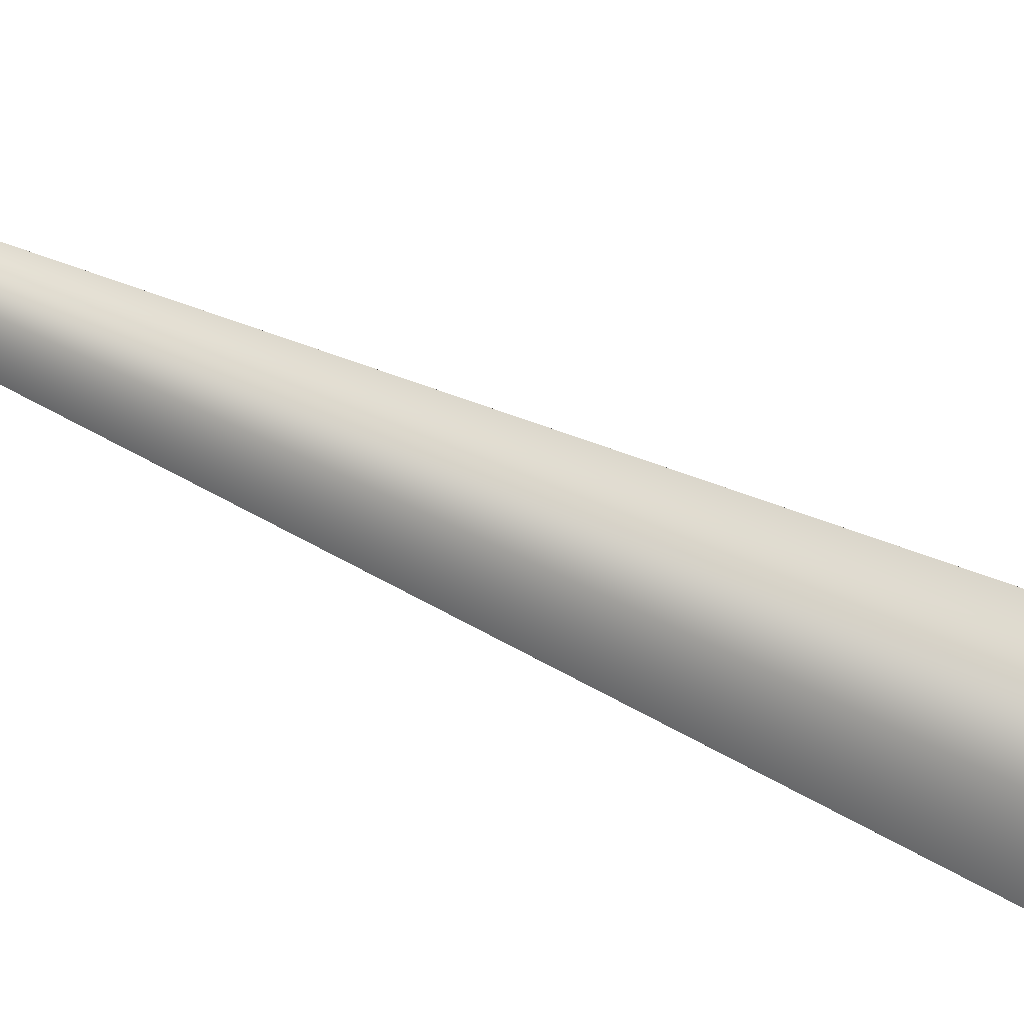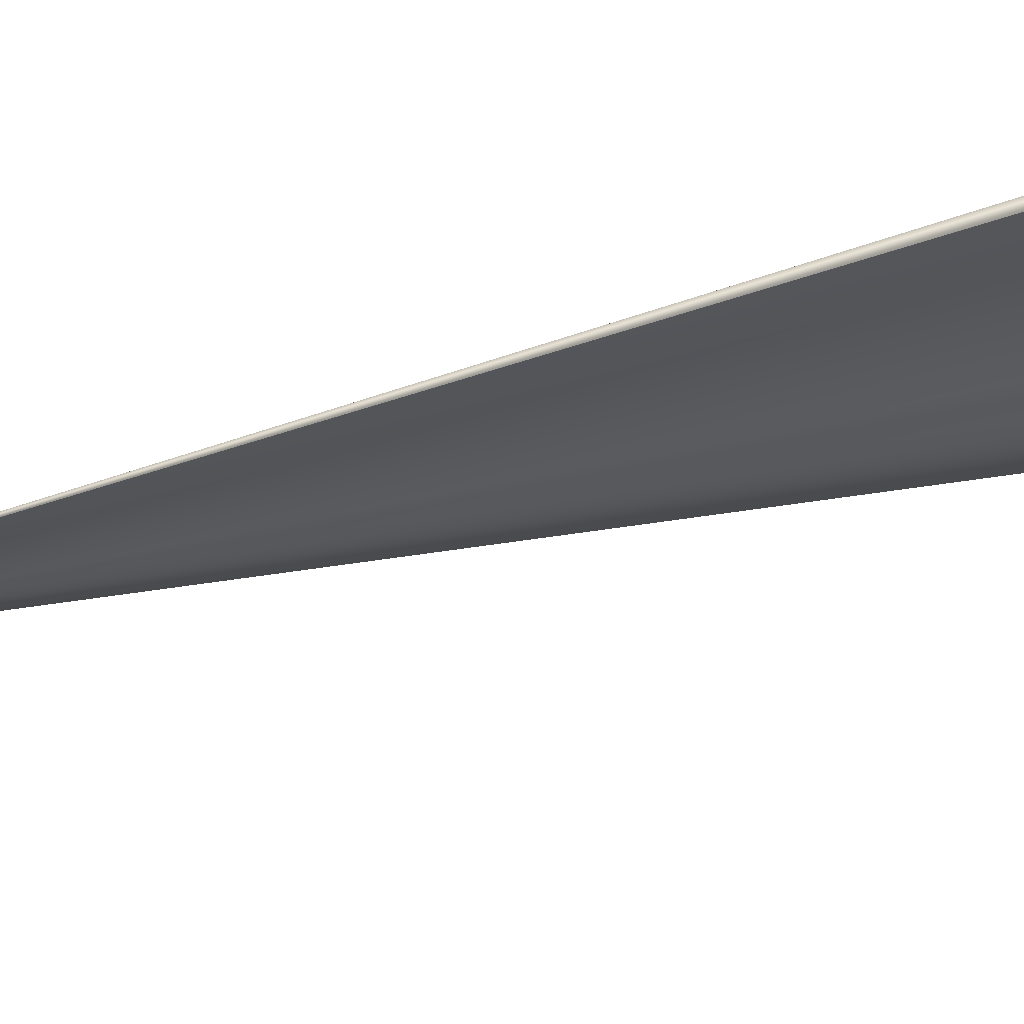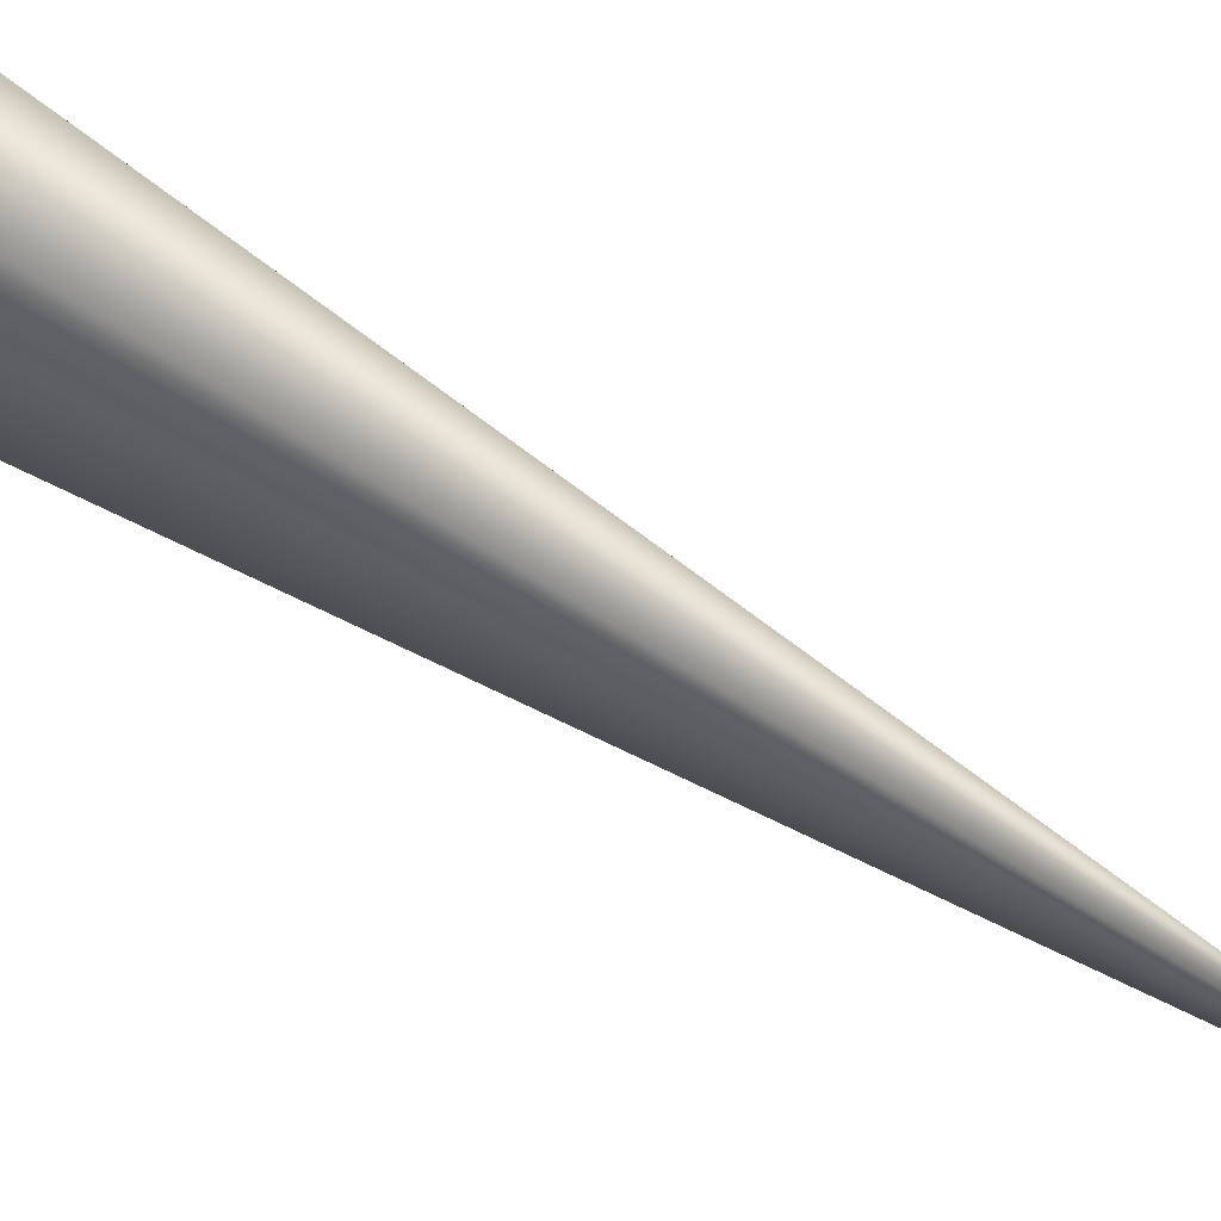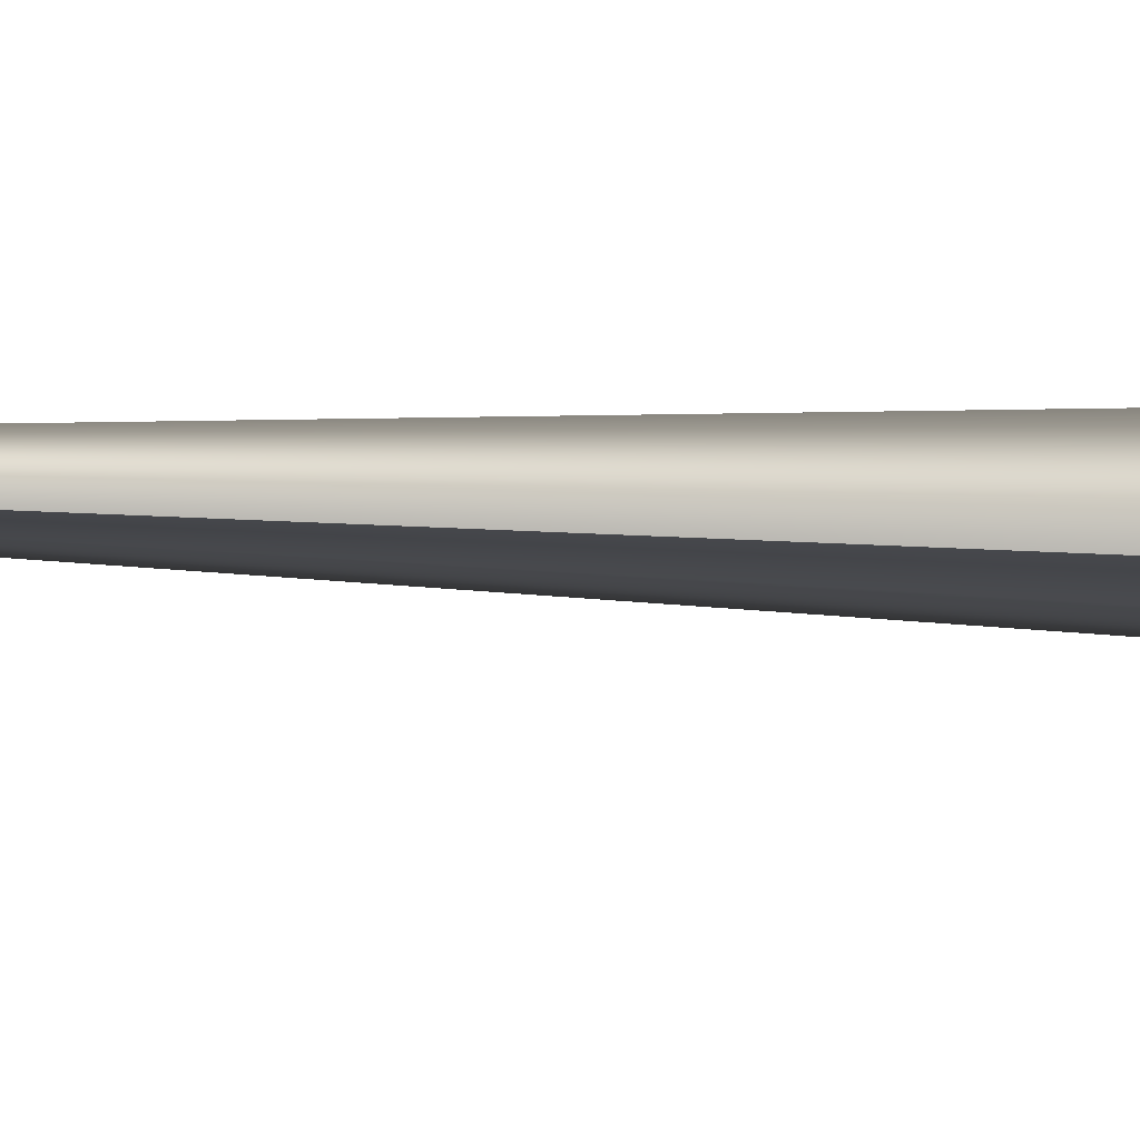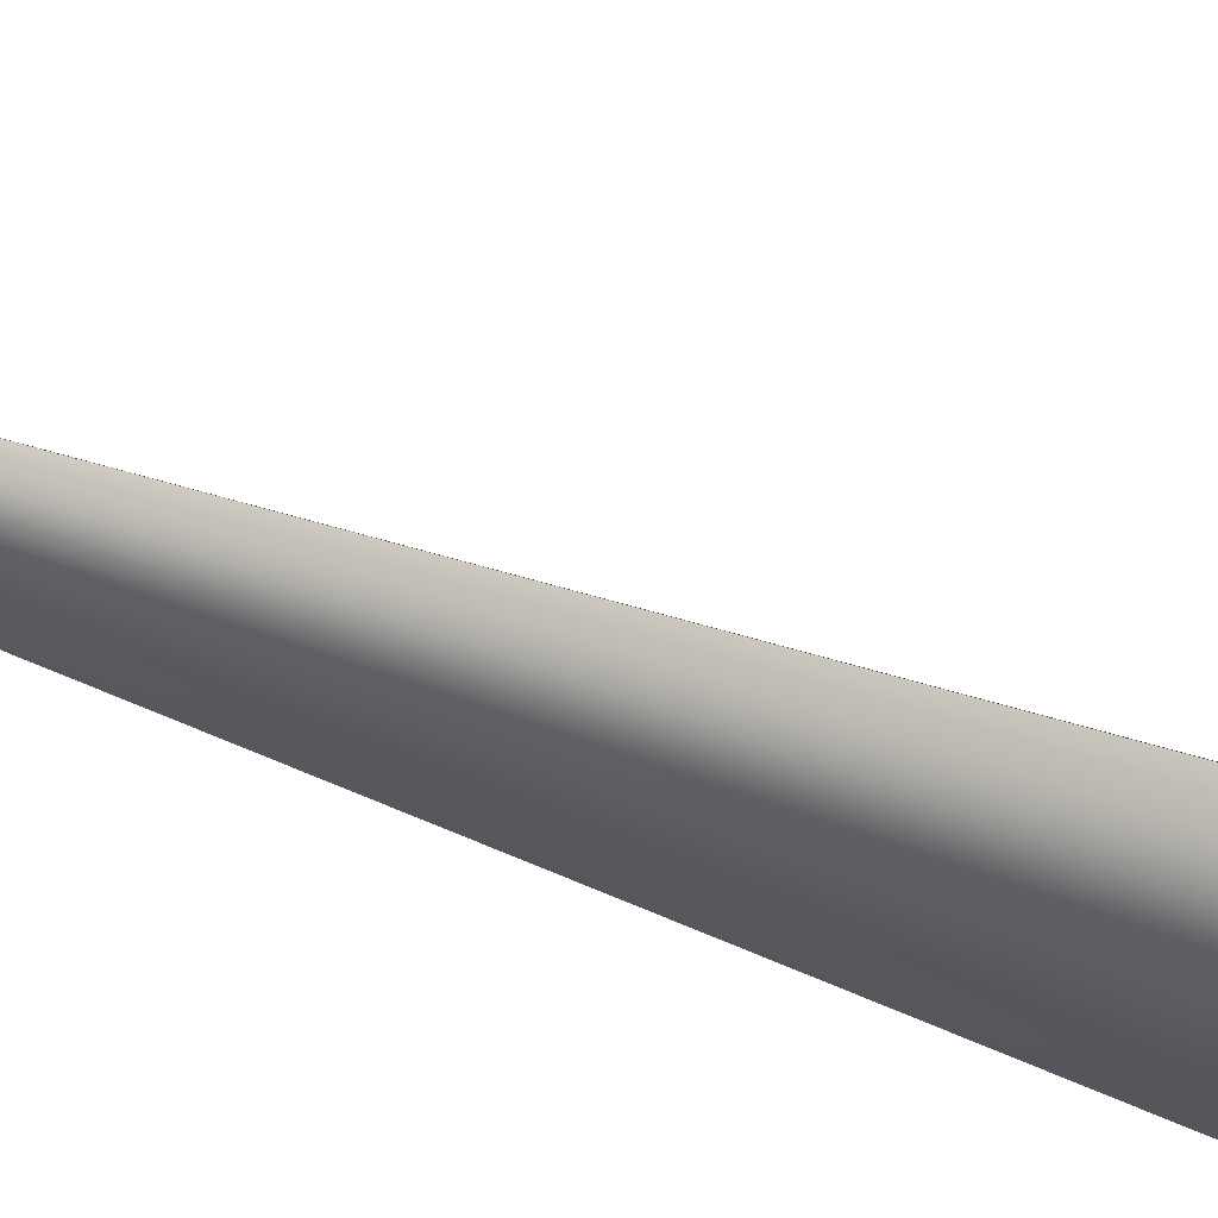
<metadata>
{"format":"obj","ext":"obj","renderer":"f3d","projection":"perspective","resolution":1024,"background":"white","views":[{"elev":26.6,"azim":137.8,"up":"+Y"},{"elev":-13.6,"azim":148.0,"up":"+Y"},{"elev":-24.2,"azim":-140.1,"up":"+Y"},{"elev":3.6,"azim":93.7,"up":"+Y"},{"elev":65.4,"azim":115.6,"up":"+Y"}]}
</metadata>
<code>
v 0.1148 0.05093 0.8265
v 0.07722 0.02165 0.08381
v -0.01653 0.05898 0
v 0.1148 0.05093 0.8265
v 0.1148 0.05093 0.8265
v 0.000381 -0.001358 0
v 0.1148 0.05092 0.8264
v 0.00264 0.00074 -0.002624
v -0.04151 -0.01163 0.04126
v 0.1148 0.05093 0.8265
v 0.1148 0.05093 0.8265
v 0.1148 0.05093 0.8265
v 0.1148 0.05093 0.8265
v 0.1148 0.05093 0.8265
v 0.1148 0.05093 0.8265
v 0.1148 0.05093 0.8265
v 0.1148 0.05093 0.8265
v 0.1148 0.05093 0.8265
v 0.1148 0.05093 0.8265
v 0.1148 0.05093 0.8265
v 0.1148 0.05093 0.8265
v 0.1148 0.05093 0.8265
v 0.1148 0.05093 0.8265
v 0.1148 0.05093 0.8265
v 0.1148 0.05093 0.8265
v 0.1148 0.05093 0.8265
v 0.1148 0.05093 0.8265
v 0.1148 0.05093 0.8265
v 0.1148 0.05093 0.8265
v 0.1148 0.05093 0.8265
v 0.1148 0.05093 0.8265
v 0.1148 0.05093 0.8265
v 0.1148 0.05093 0.8265
v 0.1148 0.05093 0.8265
v 0.1148 0.05093 0.8265
v 0.1148 0.05093 0.8265
v 0.1148 0.05093 0.8265
v 0.1148 0.05093 0.8265
v 0.1148 0.05093 0.8265
v 0.1148 0.05093 0.8265
v 0.1148 0.05093 0.8265
v 0.1148 0.05093 0.8265
v 0.1148 0.05093 0.8265
v 0.1148 0.05093 0.8265
v 0.1148 0.05093 0.8265
v 0.1148 0.05093 0.8265
v 0.1148 0.05093 0.8265
v 0.1148 0.05093 0.8265
v 0.1148 0.05093 0.8265
v 0.1148 0.05092 0.8265
v 0.1148 0.05092 0.8265
v 0.1148 0.05092 0.8265
v 0.1148 0.05092 0.8265
v 0.1148 0.05092 0.8265
v 0.1148 0.05092 0.8265
v 0.1148 0.05092 0.8265
v 0.1148 0.05092 0.8265
v 0.1148 0.05092 0.8265
v 0.1148 0.05092 0.8265
v 0.1148 0.05092 0.8265
v 0.1148 0.05092 0.8265
v 0.1148 0.05092 0.8265
v 0.1148 0.05092 0.8265
v 0.1148 0.05092 0.8265
v 0.1148 0.05092 0.8265
v 0.1148 0.05092 0.8265
v 0.1148 0.05092 0.8265
v 0.1148 0.05092 0.8265
v 0.1148 0.05092 0.8265
v 0.1148 0.05092 0.8265
v 0.1148 0.05092 0.8265
v 0.1148 0.05092 0.8265
v 0.1148 0.05092 0.8265
v 0.1148 0.05092 0.8265
v 0.1148 0.05092 0.8265
v 0.1148 0.05092 0.8265
v 0.1148 0.05092 0.8264
v 0.1148 0.05092 0.8264
v 0.1148 0.05092 0.8264
v 0.1148 0.05092 0.8264
v -0.00193 -0.000541 0
v 0.1148 0.05093 0.8265
v 0.1148 0.05093 0.8265
v 0.1148 0.05093 0.8265
v 0.07718 0.02163 0.08379
v 0.1148 0.05092 0.8264
v 0.1148 0.05092 0.8264
v 0.1148 0.05092 0.8264
v 0.1148 0.05092 0.8264
v 0.1148 0.05092 0.8264
v 0.1148 0.05092 0.8264
v 0.1148 0.05092 0.8264
v 0.1148 0.05092 0.8264
v 0.1148 0.05092 0.8264
v 0.1148 0.05092 0.8264
v 0.1148 0.05093 0.8265
v 0.1148 0.05093 0.8265
v 0.1148 0.05093 0.8265
v 0.1148 0.05093 0.8265
f 1 2 3
f 1 3 4
f 1 4 5
f 2 1 7
f 2 8 3
f 2 6 8
f 3 9 7
f 3 10 4
f 3 11 10
f 3 12 11
f 3 13 12
f 3 14 13
f 3 15 14
f 3 16 15
f 3 17 16
f 3 18 17
f 3 19 18
f 3 20 19
f 3 21 20
f 3 22 21
f 3 23 22
f 3 24 23
f 3 25 24
f 3 26 25
f 3 27 26
f 3 28 27
f 3 29 28
f 3 30 29
f 3 31 30
f 3 32 31
f 3 33 32
f 3 34 33
f 3 35 34
f 3 36 35
f 3 37 36
f 3 38 37
f 3 39 38
f 3 40 39
f 3 41 40
f 3 42 41
f 3 43 42
f 3 44 43
f 3 45 44
f 3 46 45
f 3 47 46
f 3 48 47
f 3 49 48
f 3 50 49
f 3 51 50
f 3 52 51
f 3 53 52
f 3 54 53
f 3 55 54
f 3 56 55
f 3 57 56
f 3 58 57
f 3 59 58
f 3 60 59
f 3 61 60
f 3 62 61
f 3 63 62
f 3 64 63
f 3 65 64
f 3 66 65
f 3 67 66
f 3 68 67
f 3 69 68
f 3 70 69
f 3 71 70
f 3 72 71
f 3 73 72
f 3 74 73
f 3 75 74
f 3 76 75
f 3 77 76
f 3 78 77
f 3 79 78
f 3 80 79
f 3 7 80
f 3 8 81
f 3 81 9
f 9 81 6
f 9 6 7
f 1 83 82
f 1 84 83
f 1 5 84
f 2 7 85
f 2 85 6
f 1 86 87
f 1 87 88
f 1 88 89
f 1 89 90
f 1 90 91
f 1 91 92
f 1 92 93
f 1 93 94
f 1 94 7
f 1 54 55
f 1 55 56
f 1 56 57
f 1 57 58
f 1 58 59
f 1 59 60
f 1 60 61
f 1 61 62
f 1 62 63
f 1 63 64
f 1 64 65
f 1 65 66
f 1 66 67
f 1 67 68
f 1 68 69
f 1 69 70
f 1 70 71
f 1 71 72
f 1 72 73
f 1 73 74
f 1 74 75
f 1 75 76
f 1 76 77
f 1 77 78
f 1 78 79
f 1 79 80
f 1 80 95
f 1 95 86
f 1 41 42
f 1 42 43
f 1 43 44
f 1 44 45
f 1 45 46
f 1 46 47
f 1 47 48
f 1 48 49
f 1 49 50
f 1 50 51
f 1 51 52
f 1 52 53
f 1 53 54
f 1 96 31
f 1 97 96
f 1 98 97
f 1 82 98
f 1 31 32
f 1 32 33
f 1 33 34
f 1 34 35
f 1 35 36
f 1 36 37
f 1 37 38
f 1 38 39
f 1 39 40
f 1 40 41
f 96 97 29
f 96 29 30
f 96 30 31
f 97 98 25
f 97 25 26
f 97 26 27
f 97 27 28
f 97 28 29
f 98 99 20
f 98 82 99
f 98 20 21
f 98 21 22
f 98 22 23
f 98 23 24
f 98 24 25
f 99 82 18
f 99 18 19
f 99 19 20
f 82 83 4
f 82 4 11
f 82 11 13
f 82 13 14
f 82 14 15
f 82 15 16
f 82 16 17
f 82 17 18
f 83 84 4
f 84 5 4
f 4 10 11
f 11 12 13
f 80 7 95
f 95 7 86
f 86 7 87
f 87 7 88
f 88 7 89
f 89 7 90
f 90 7 91
f 91 7 92
f 92 7 93
f 93 7 94
f 7 6 85
f 8 6 81

</code>
